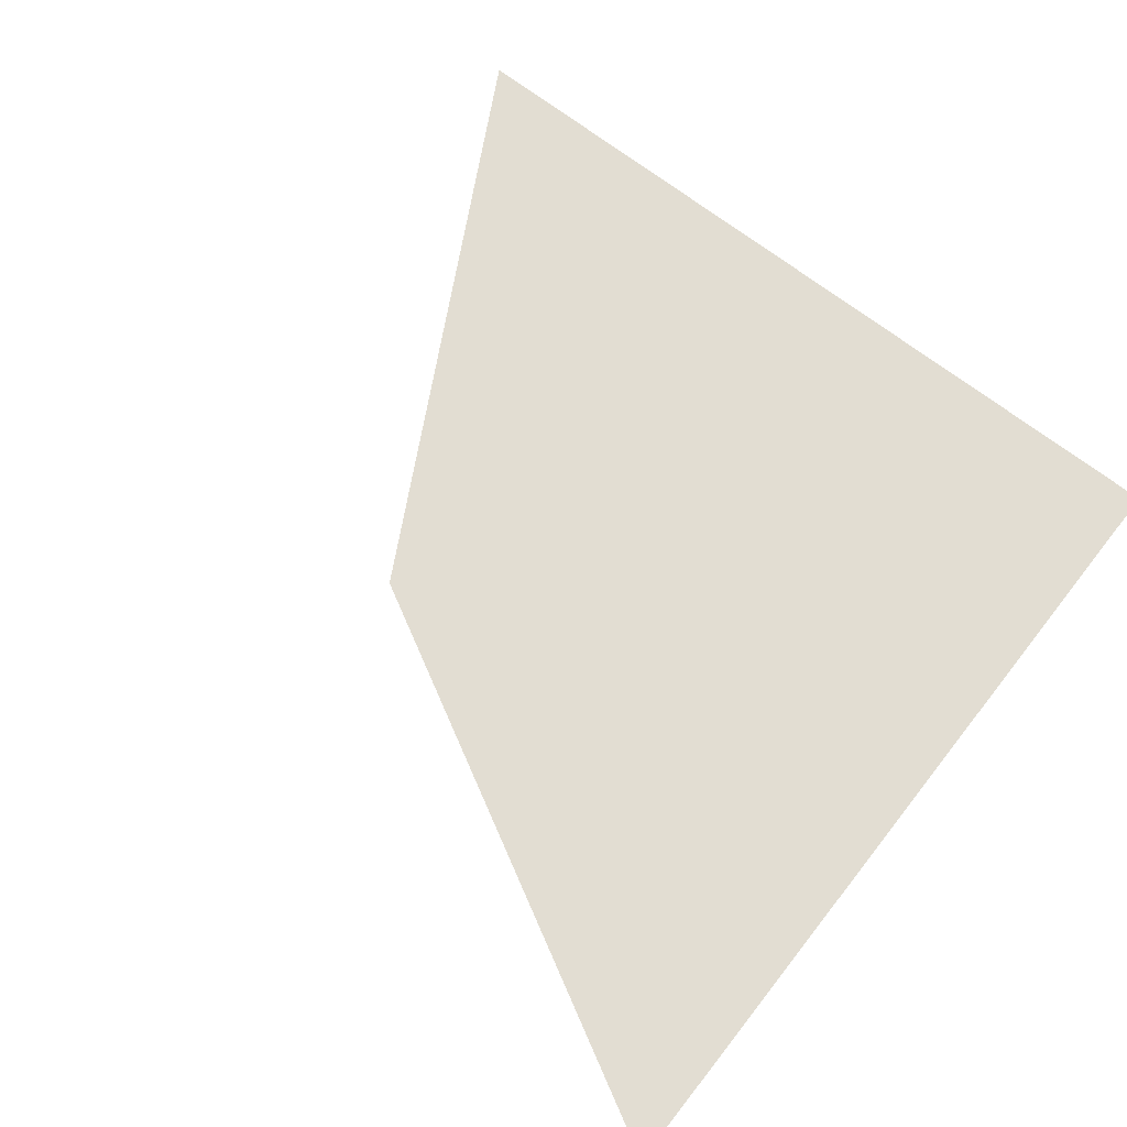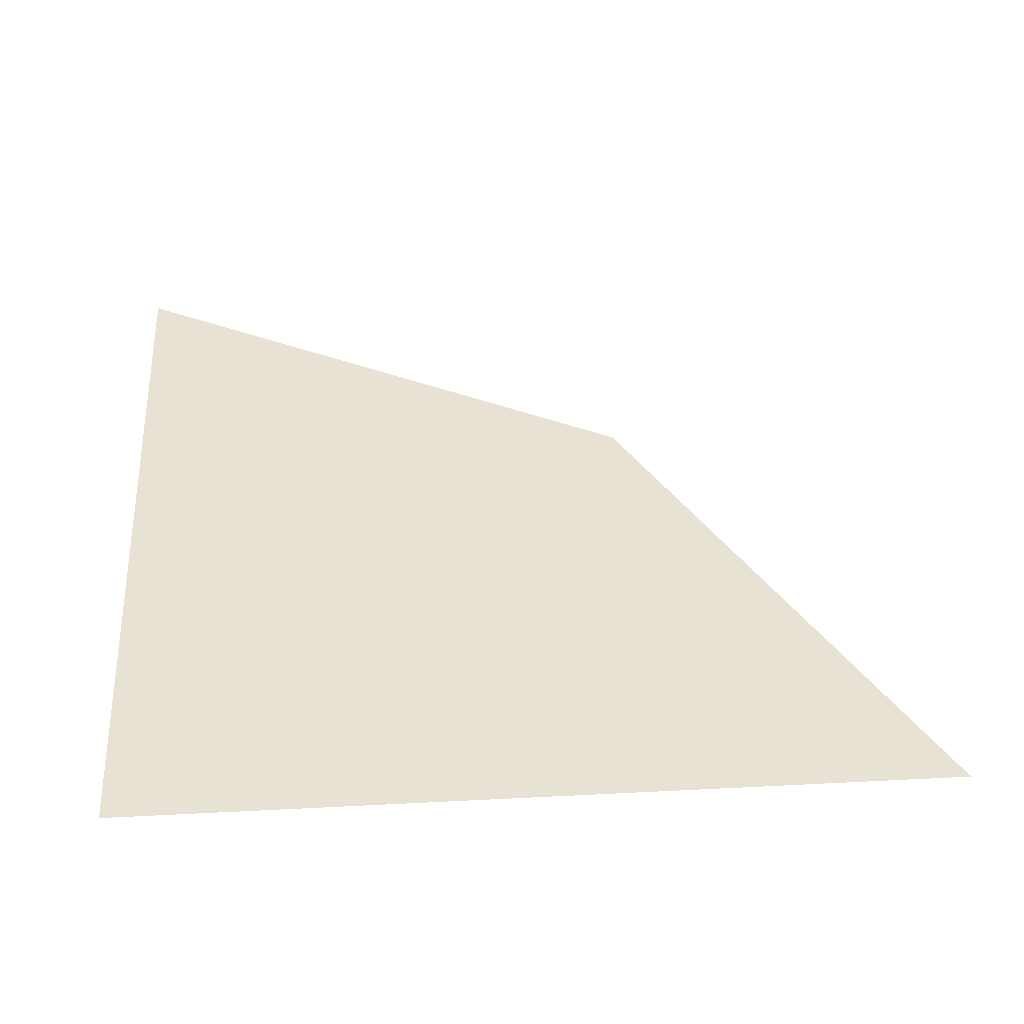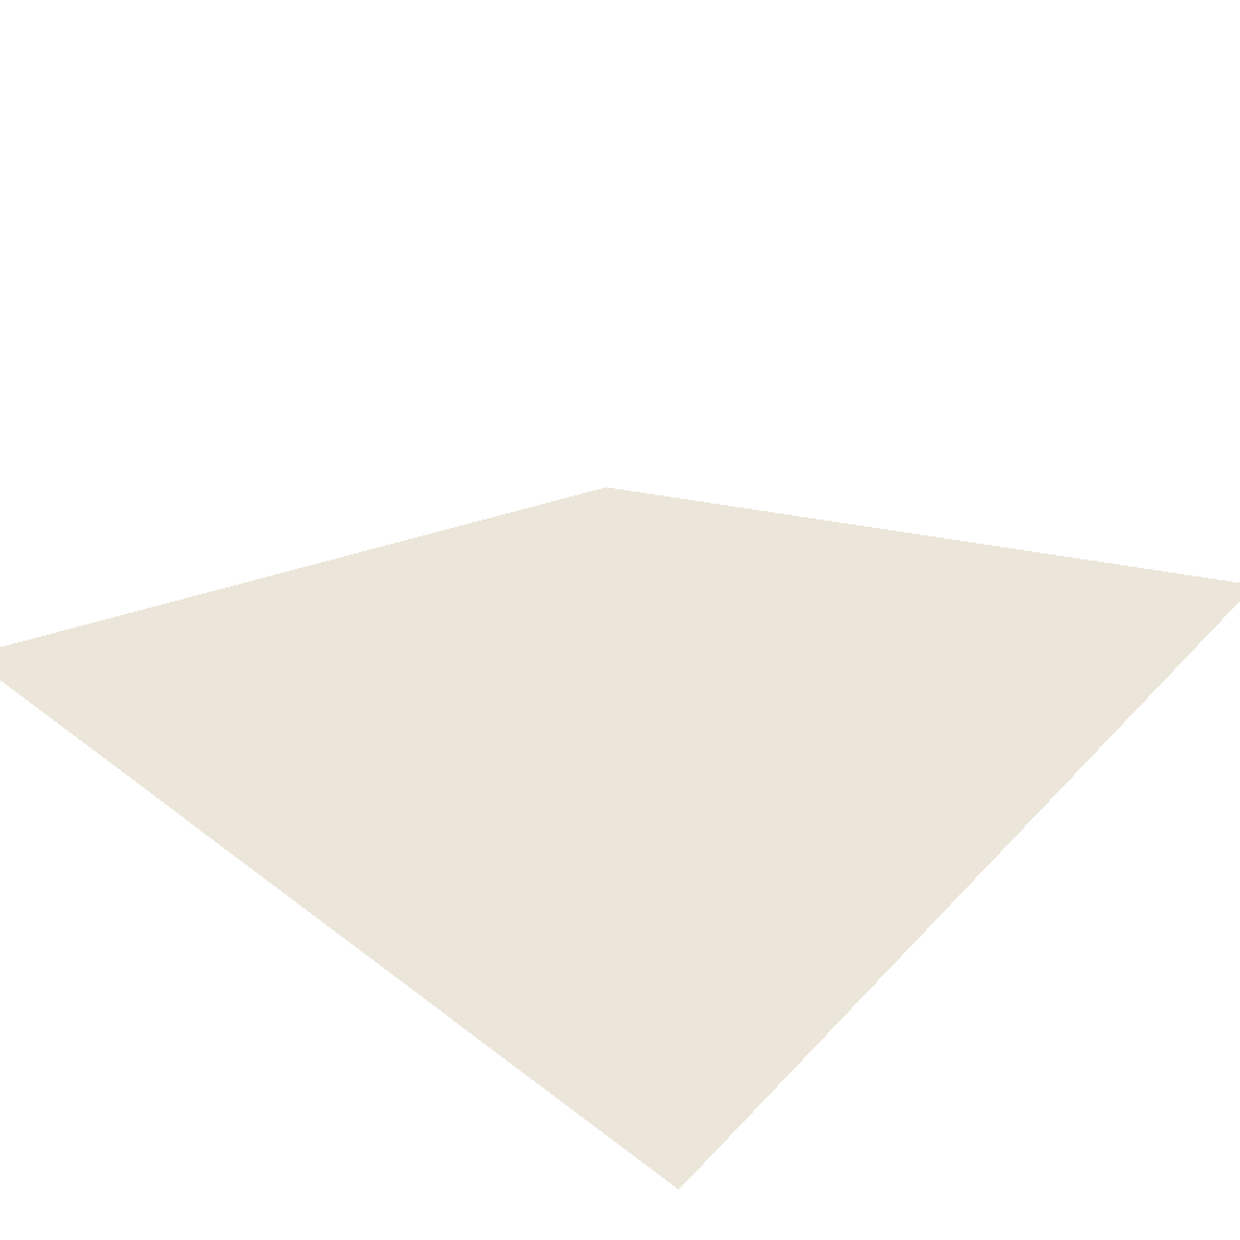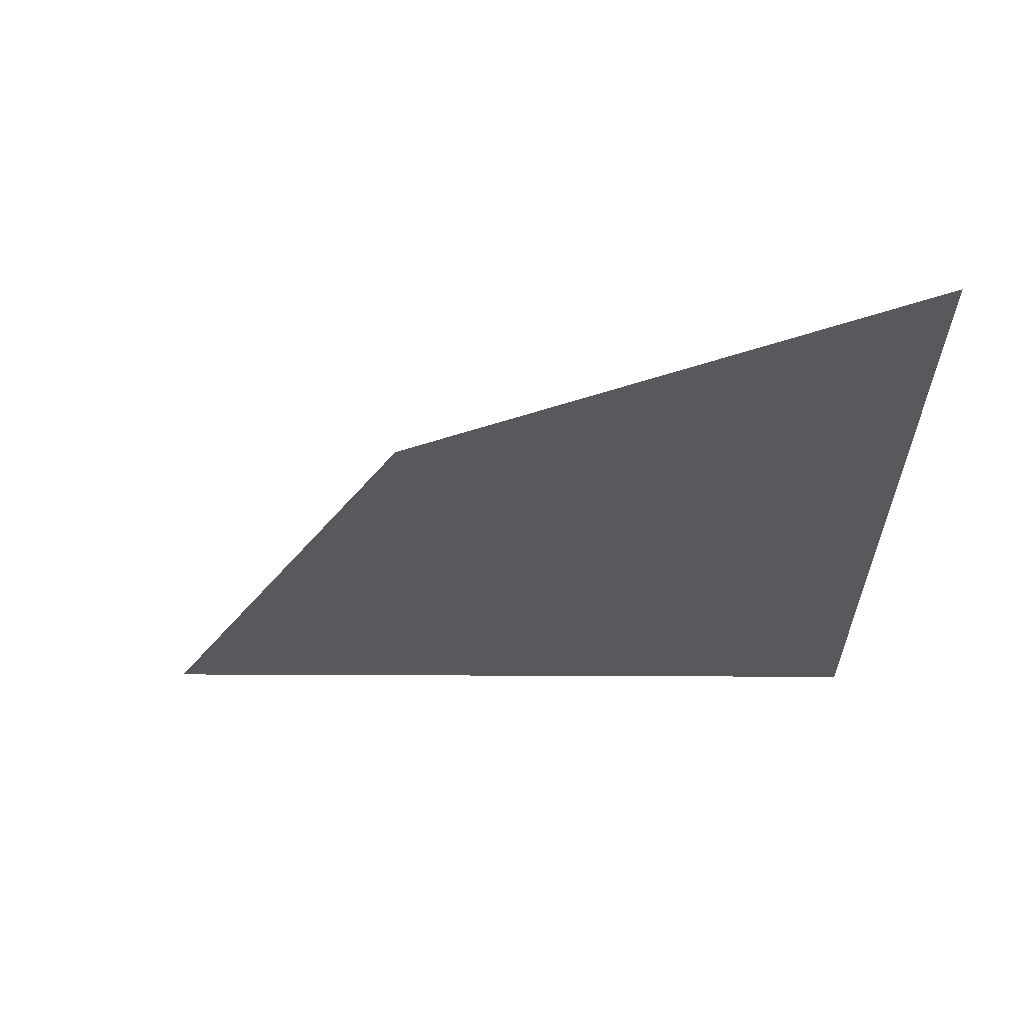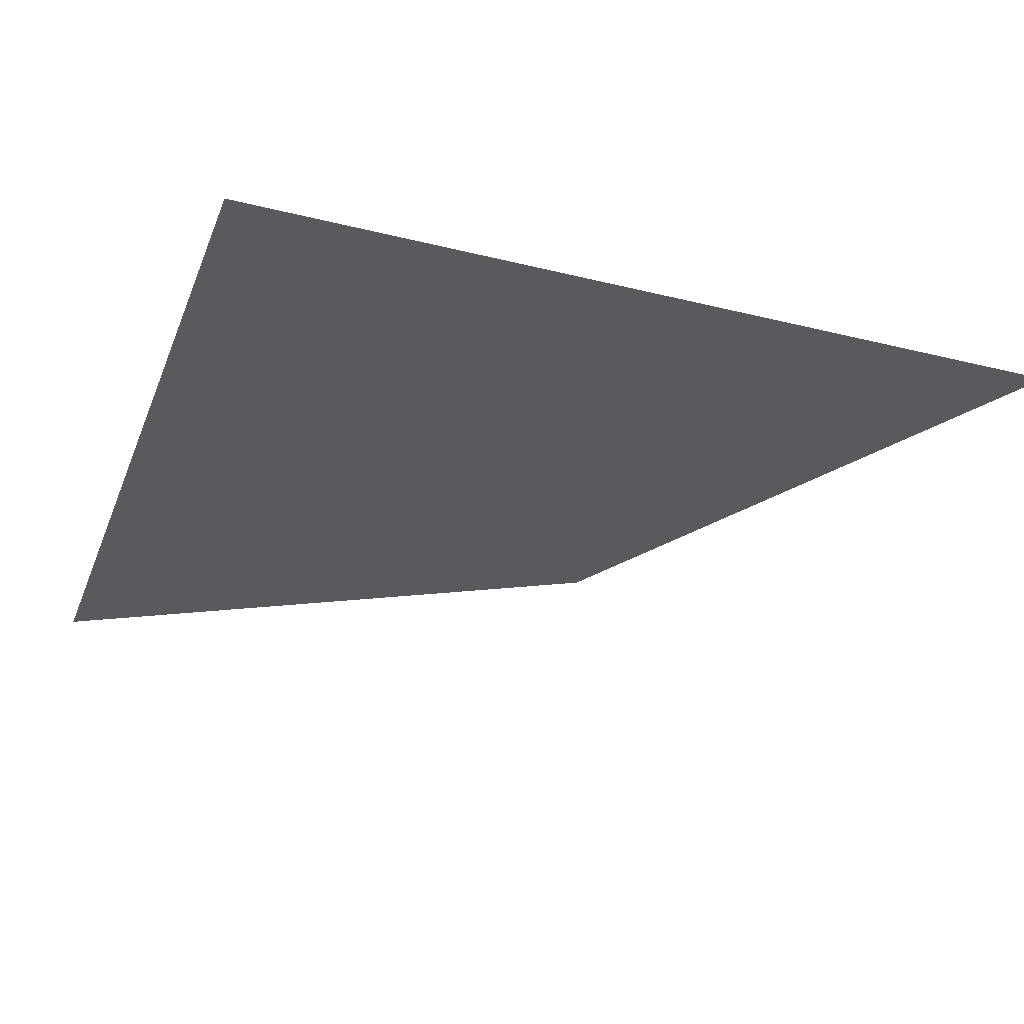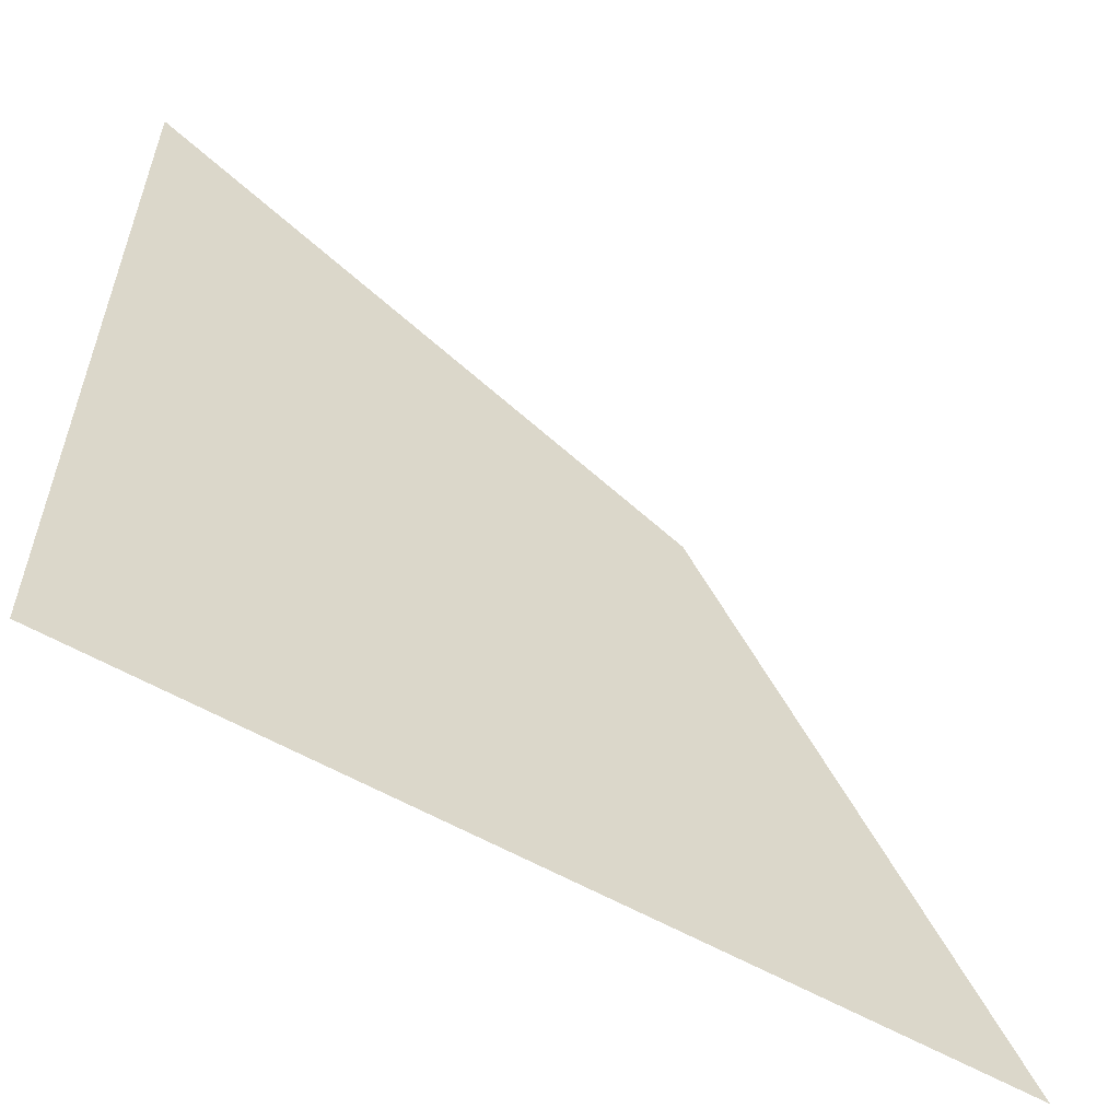
<metadata>
{"format":"obj","ext":"obj","renderer":"f3d","projection":"perspective","resolution":1024,"background":"white","views":[{"elev":68.2,"azim":128.1,"up":"+Y"},{"elev":40.8,"azim":-93.6,"up":"+Y"},{"elev":46.8,"azim":-139.3,"up":"+Y"},{"elev":-30.2,"azim":89.5,"up":"+Y"},{"elev":-31.5,"azim":-109.4,"up":"+Y"},{"elev":-58.4,"azim":-30.5,"up":"+Z"}]}
</metadata>
<code>
v  1.37  0  1.37
v  1.549  0  1.04
v  1.04  0  1.04
v  1.04  0  1.549
f 1 3 2
f 1 4 3
f 1 2 4
f 2 3 4

</code>
